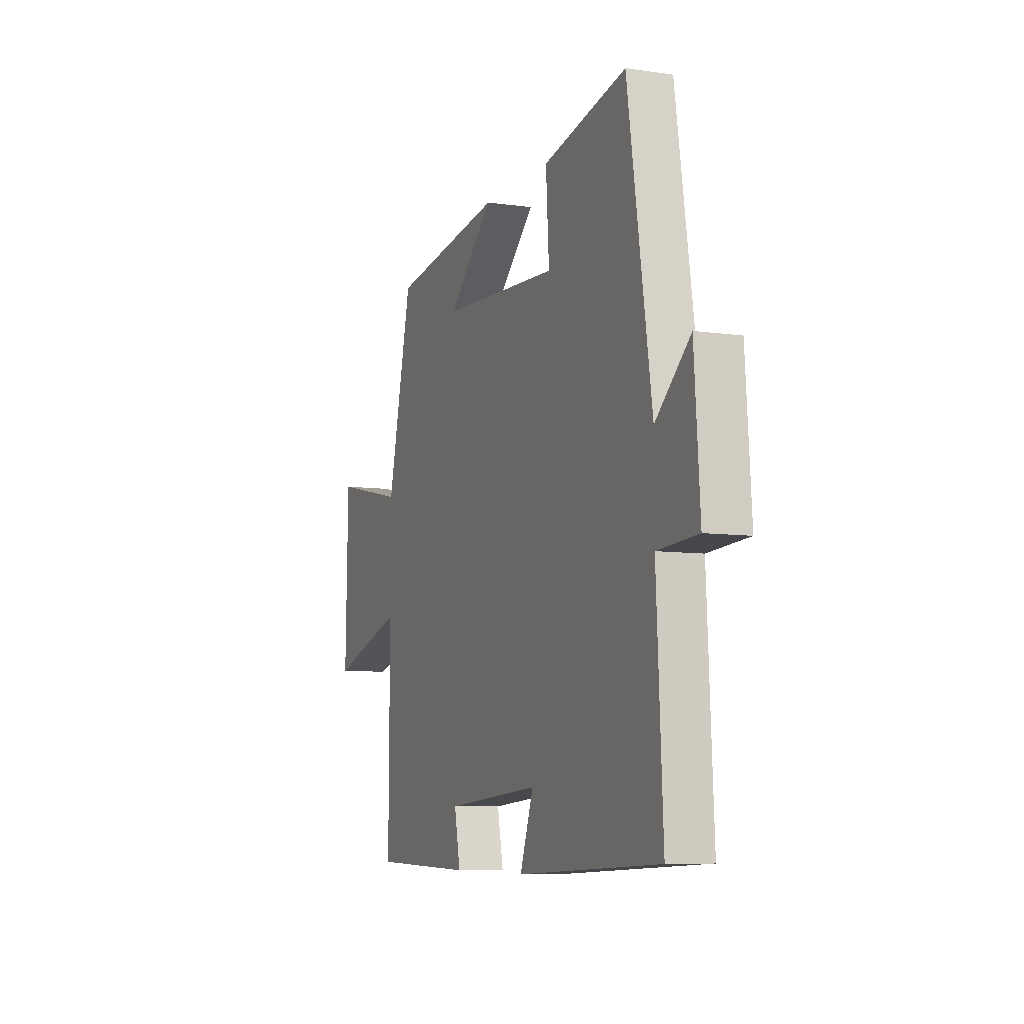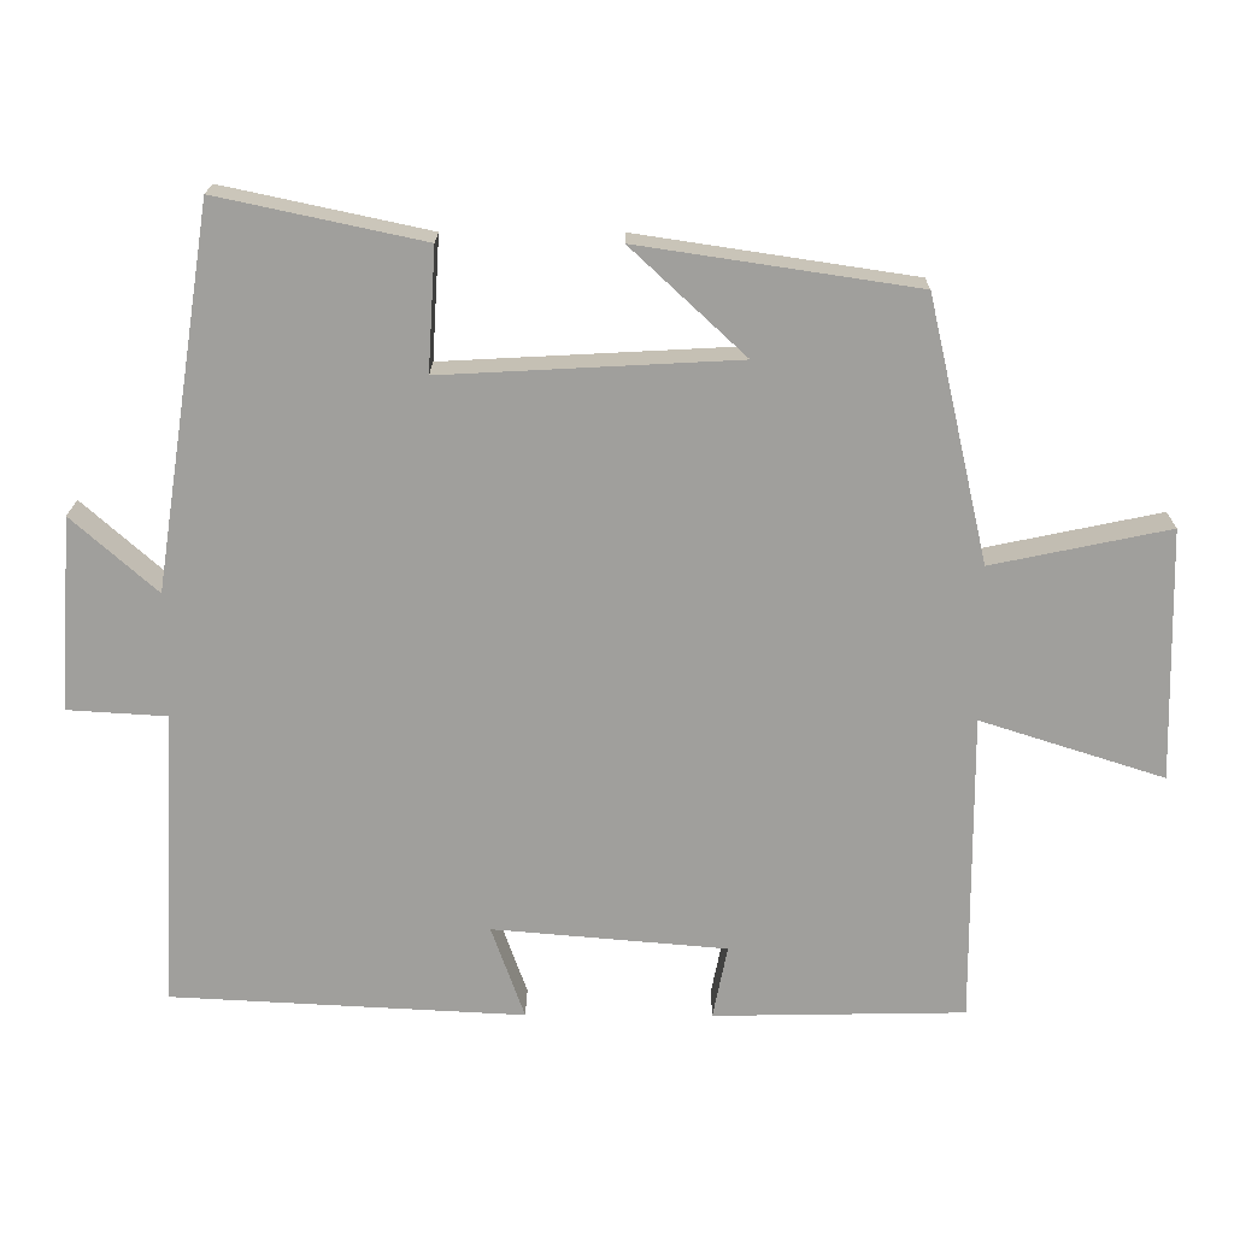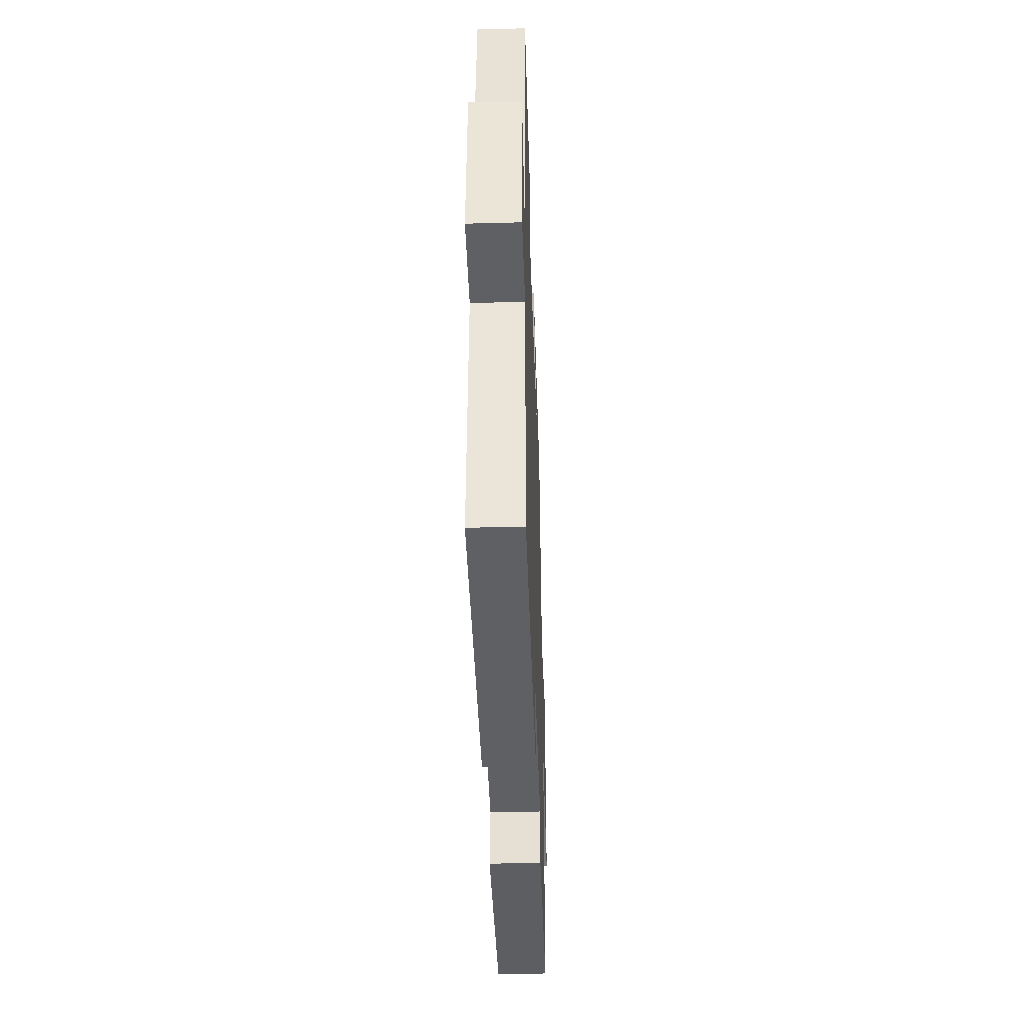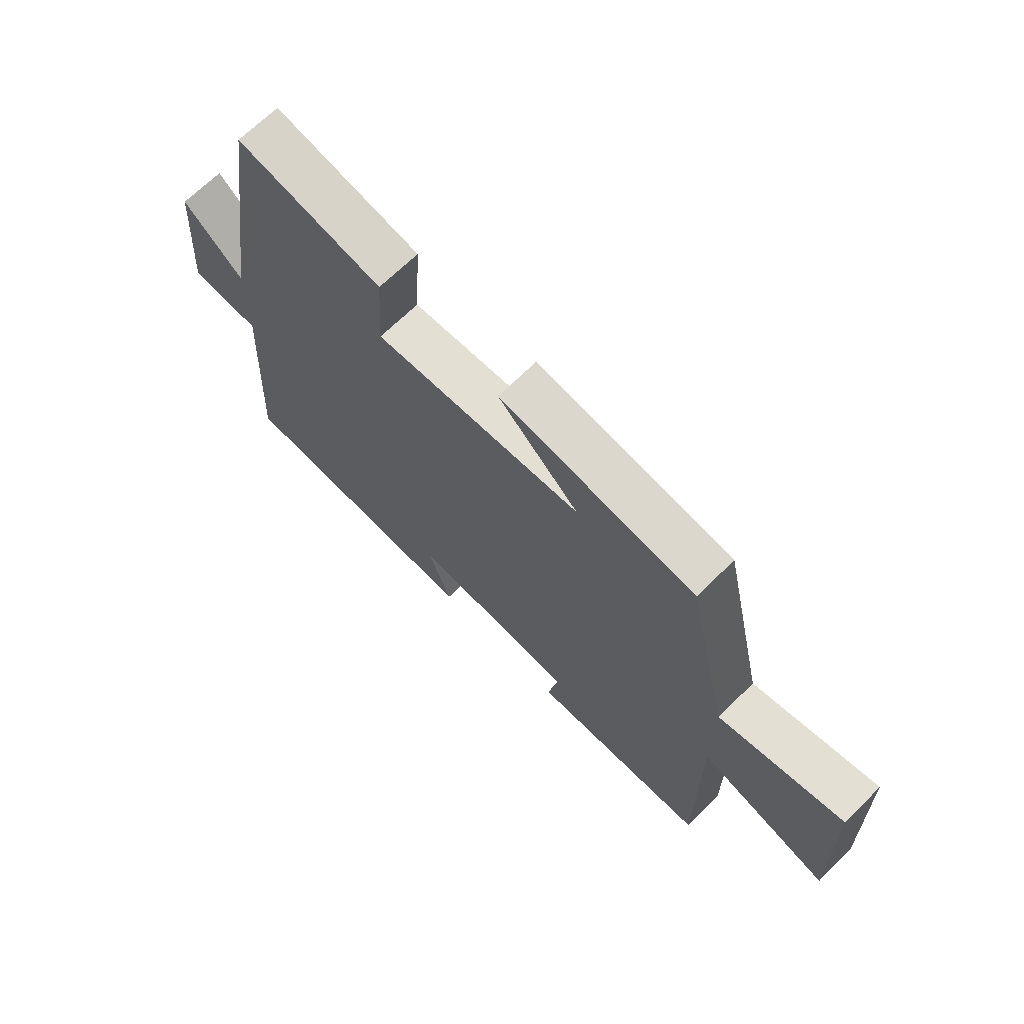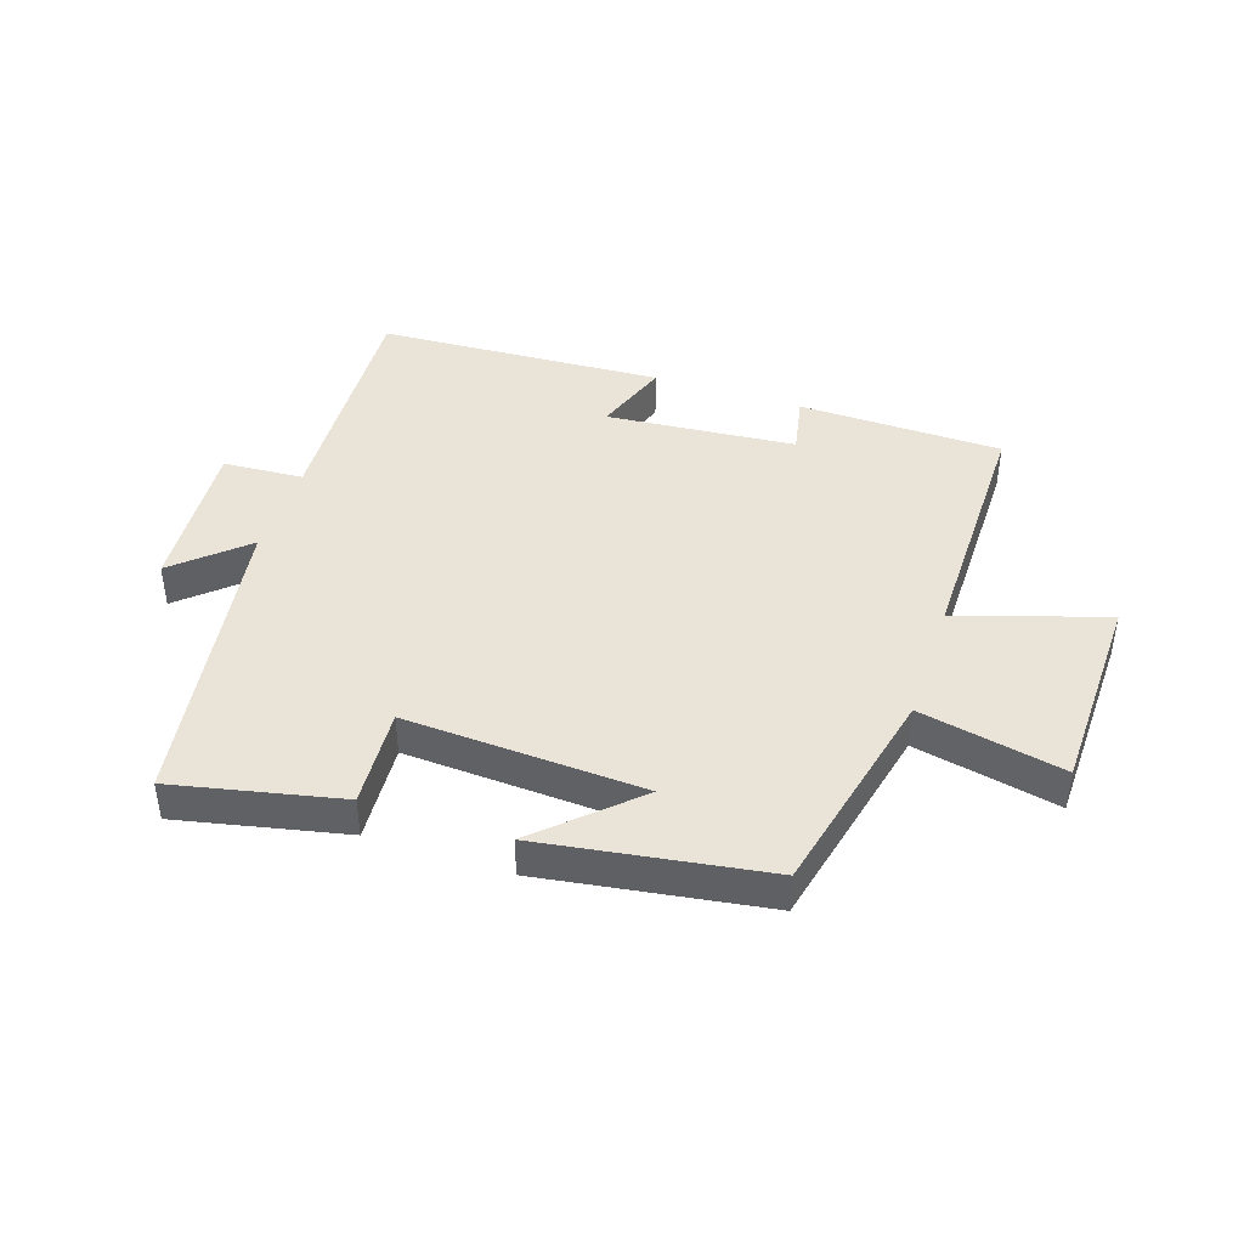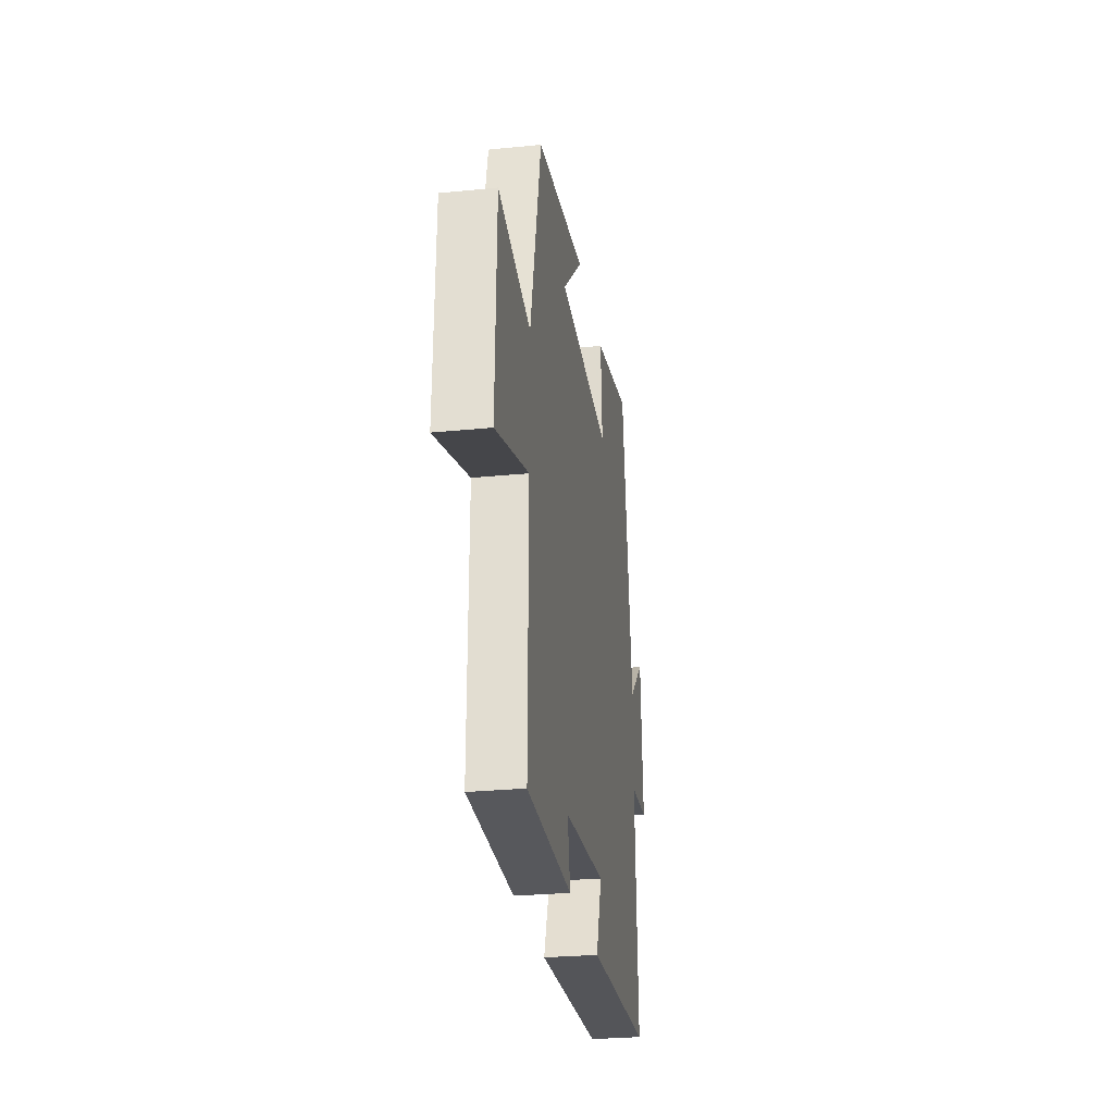
<metadata>
{"format":"obj","ext":"obj","renderer":"f3d","projection":"perspective","resolution":1024,"background":"white","views":[{"elev":-7.6,"azim":-112.3,"up":"+Z"},{"elev":18.8,"azim":0.5,"up":"+Z"},{"elev":-40.0,"azim":-88.1,"up":"+Z"},{"elev":67.8,"azim":45.3,"up":"+Z"},{"elev":43.0,"azim":18.3,"up":"+Y"},{"elev":-27.6,"azim":98.7,"up":"+Z"}]}
</metadata>
<code>
v -0.52 0.07 -0.476
v -0.5 0.07 -0.091
v -0.628 0.07 -0.083
v -0.61 0.07 0.167
v -0.5 0.07 0.069
v -0.424 0.07 0.557
v -0.158 0.07 0.5
v -0.168 0.07 0.342
v 0.212 0.07 0.362
v 0.064 0.07 0.5
v 0.422 0.07 0.446
v 0.5 0.07 0.107
v 0.729 0.07 0.155
v 0.737 0.07 -0.169
v 0.5 0.07 -0.093
v 0.502 0.07 -0.494
v 0.177 0.07 -0.5
v 0.196 0.07 -0.405
v -0.106 0.07 -0.379
v -0.063 0.07 -0.5
v -0.52 0 -0.476
v -0.5 0 -0.091
v -0.628 0 -0.083
v -0.61 0 0.167
v -0.5 0 0.069
v -0.424 0 0.557
v -0.158 0 0.5
v -0.168 0 0.342
v 0.212 0 0.362
v 0.064 0 0.5
v 0.422 0 0.446
v 0.5 0 0.107
v 0.729 0 0.155
v 0.737 0 -0.169
v 0.5 0 -0.093
v 0.502 0 -0.494
v 0.177 0 -0.5
v 0.196 0 -0.405
v -0.106 0 -0.379
v -0.063 0 -0.5
f 19 20 1 2
f 18 19 2
f 15 16 17 18
f 15 18 2
f 12 13 14 15
f 9 10 11 12
f 8 9 12 15
f 5 6 7 8
f 5 8 15 2
f 2 3 4 5
f 22 21 40 39
f 22 39 38
f 38 37 36 35
f 22 38 35
f 35 34 33 32
f 32 31 30 29
f 35 32 29 28
f 28 27 26 25
f 22 35 28 25
f 25 24 23 22
f 1 21 22 2
f 2 22 23 3
f 3 23 24 4
f 4 24 25 5
f 5 25 26 6
f 6 26 27 7
f 7 27 28 8
f 8 28 29 9
f 9 29 30 10
f 10 30 31 11
f 11 31 32 12
f 12 32 33 13
f 13 33 34 14
f 14 34 35 15
f 15 35 36 16
f 16 36 37 17
f 17 37 38 18
f 18 38 39 19
f 19 39 40 20
f 20 40 21 1

</code>
